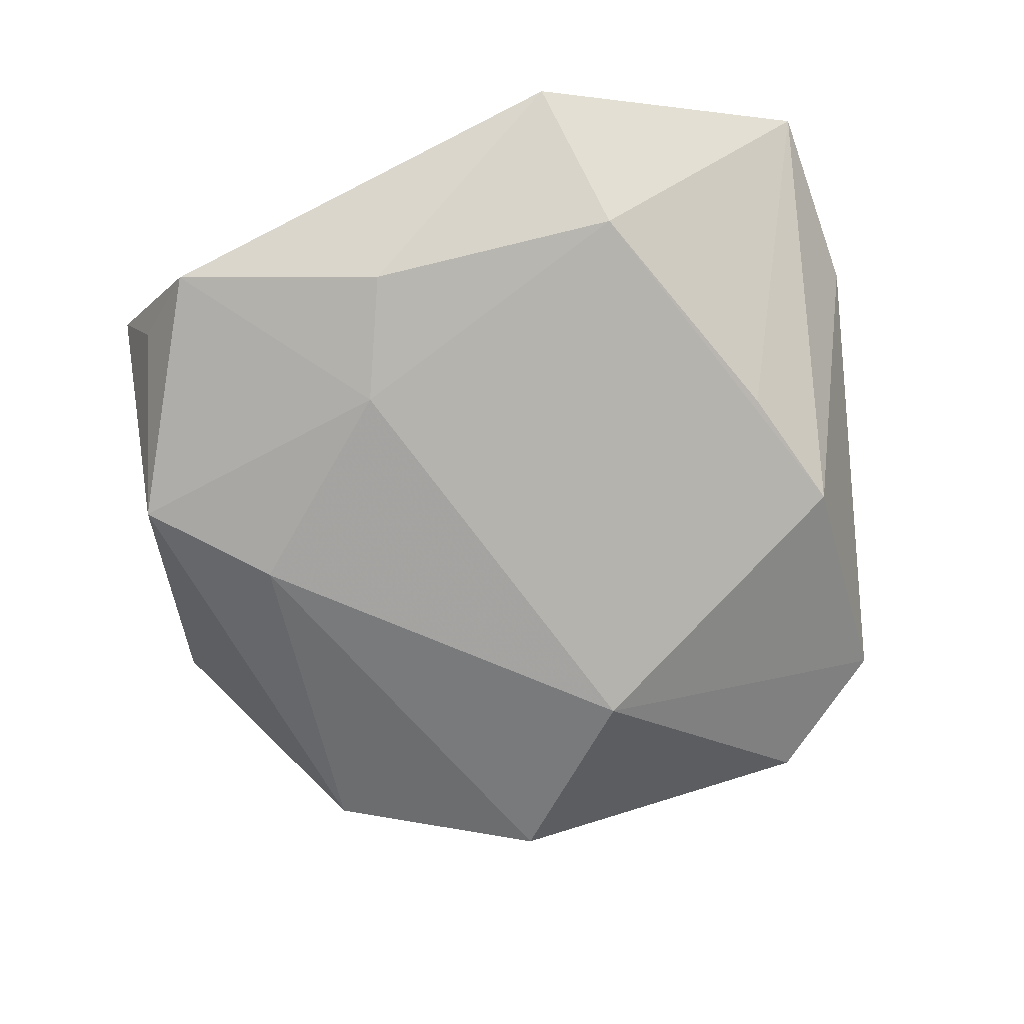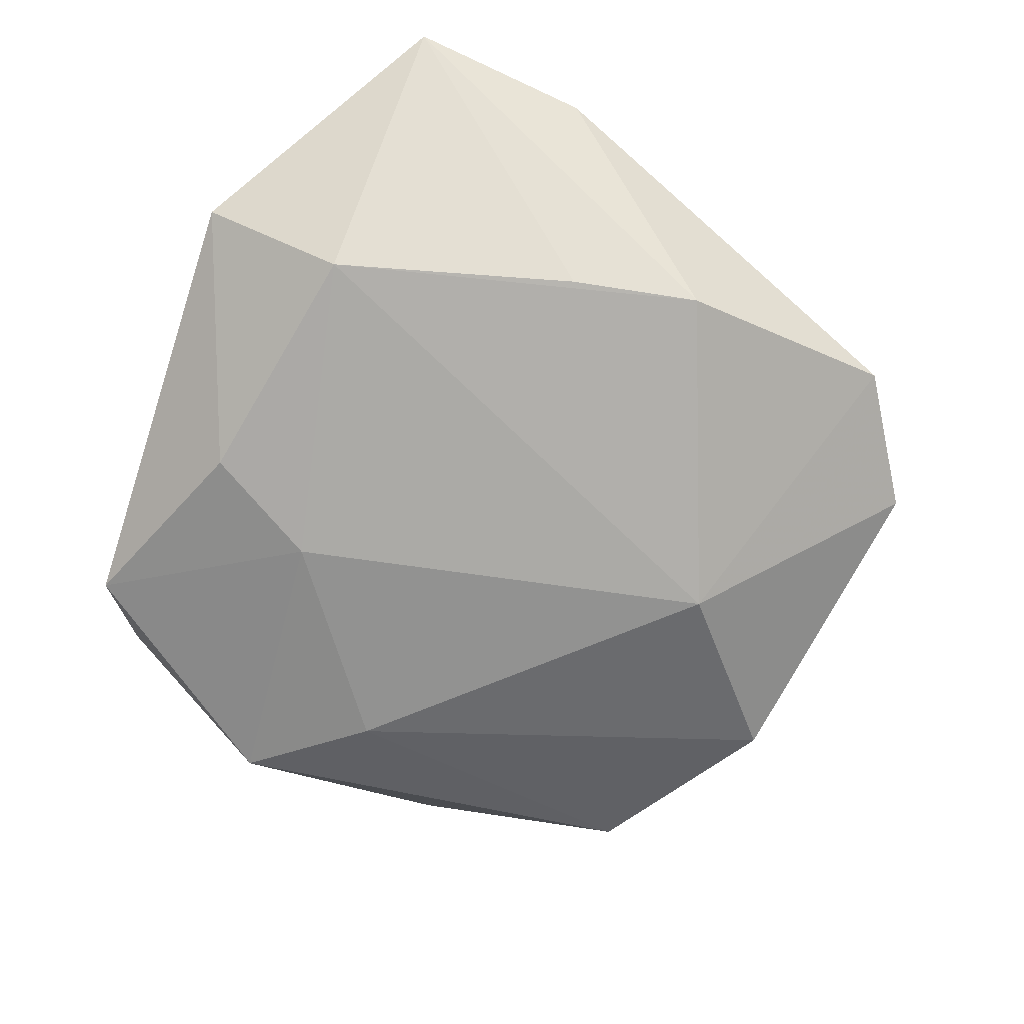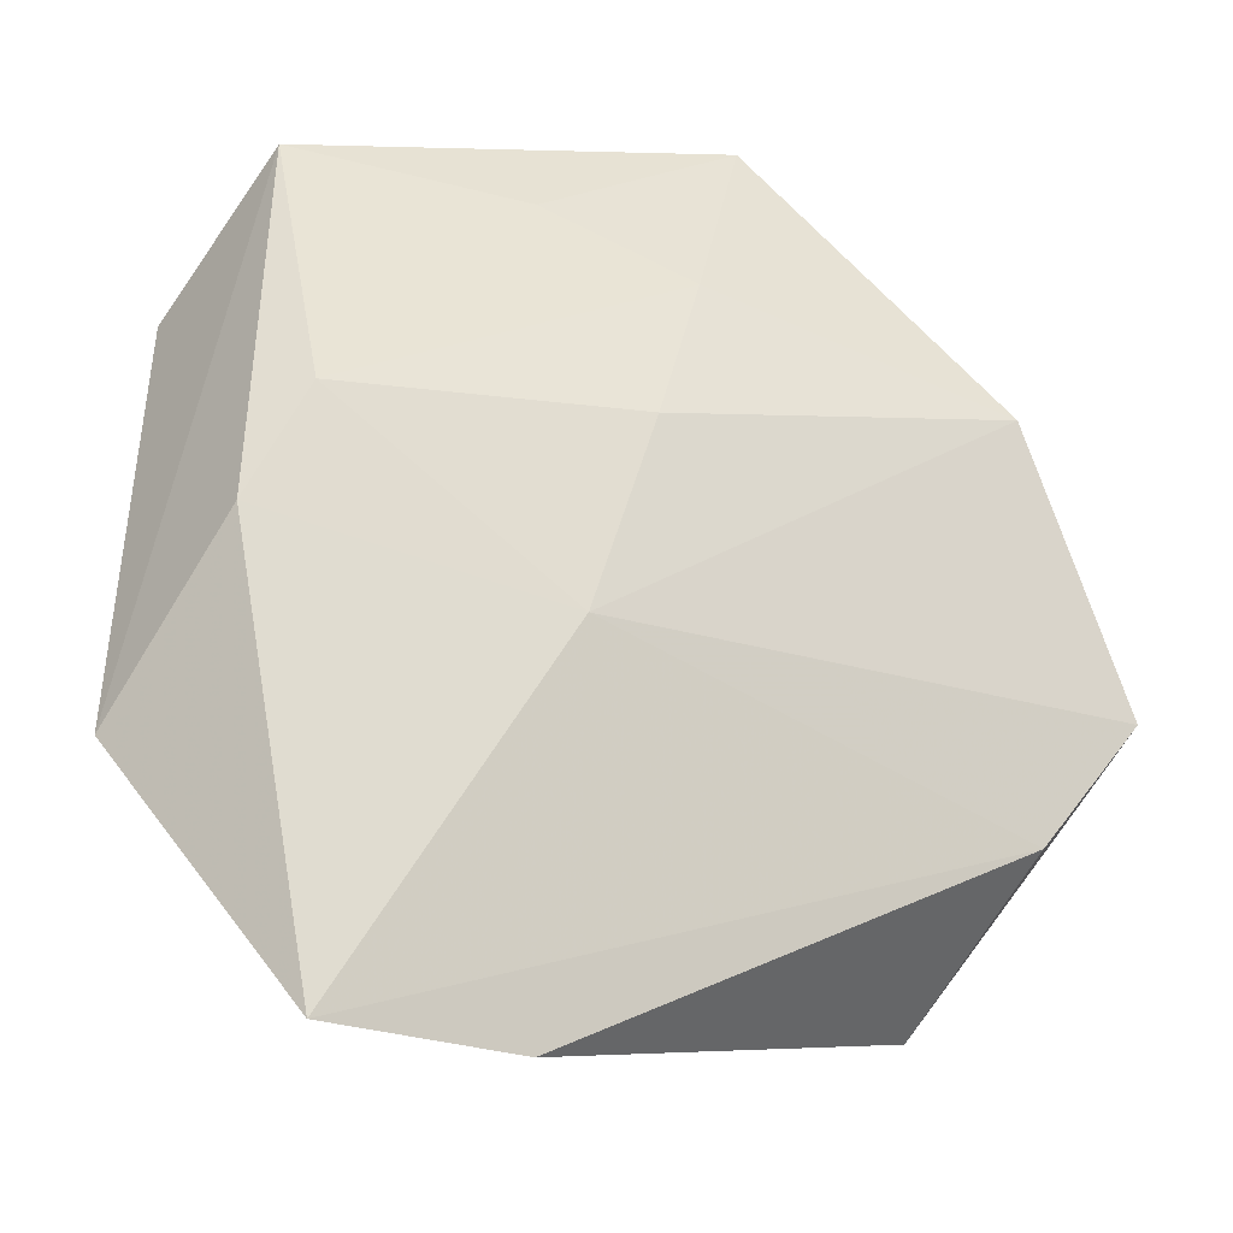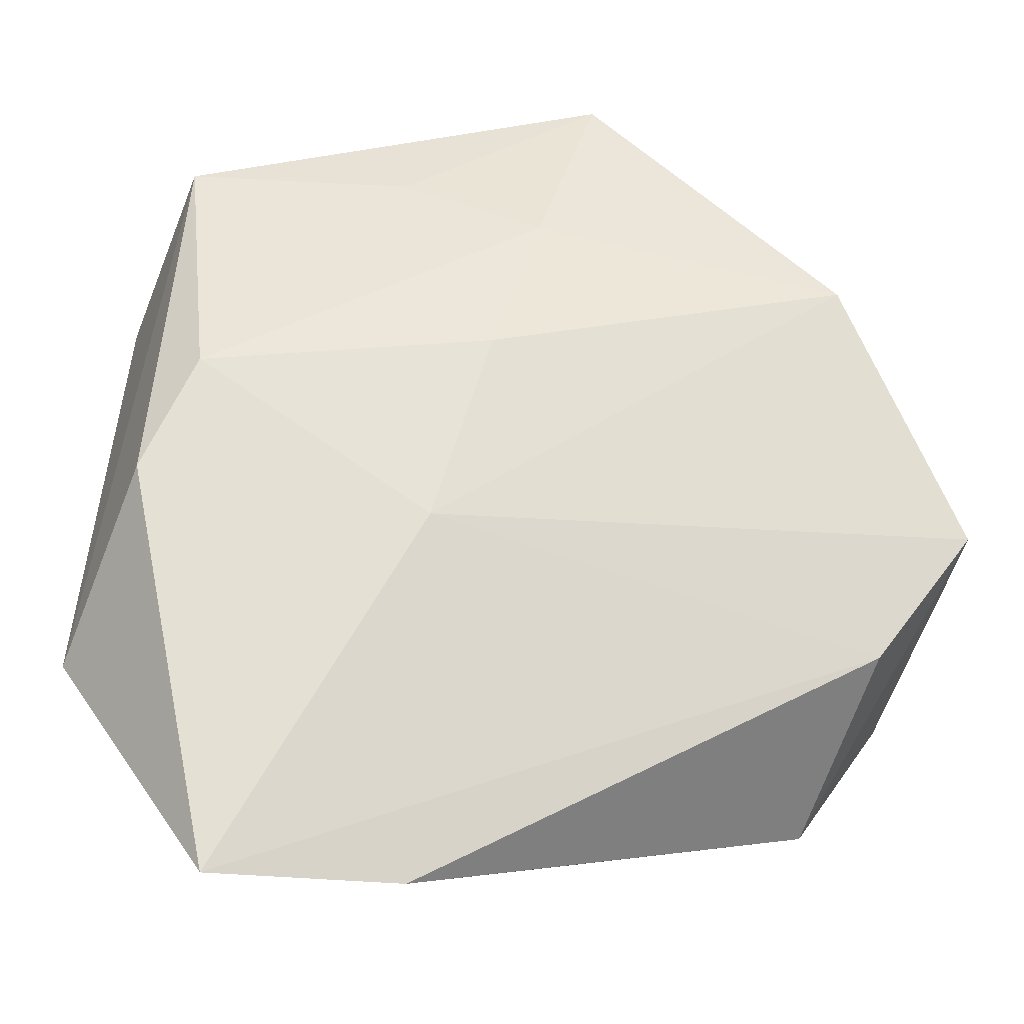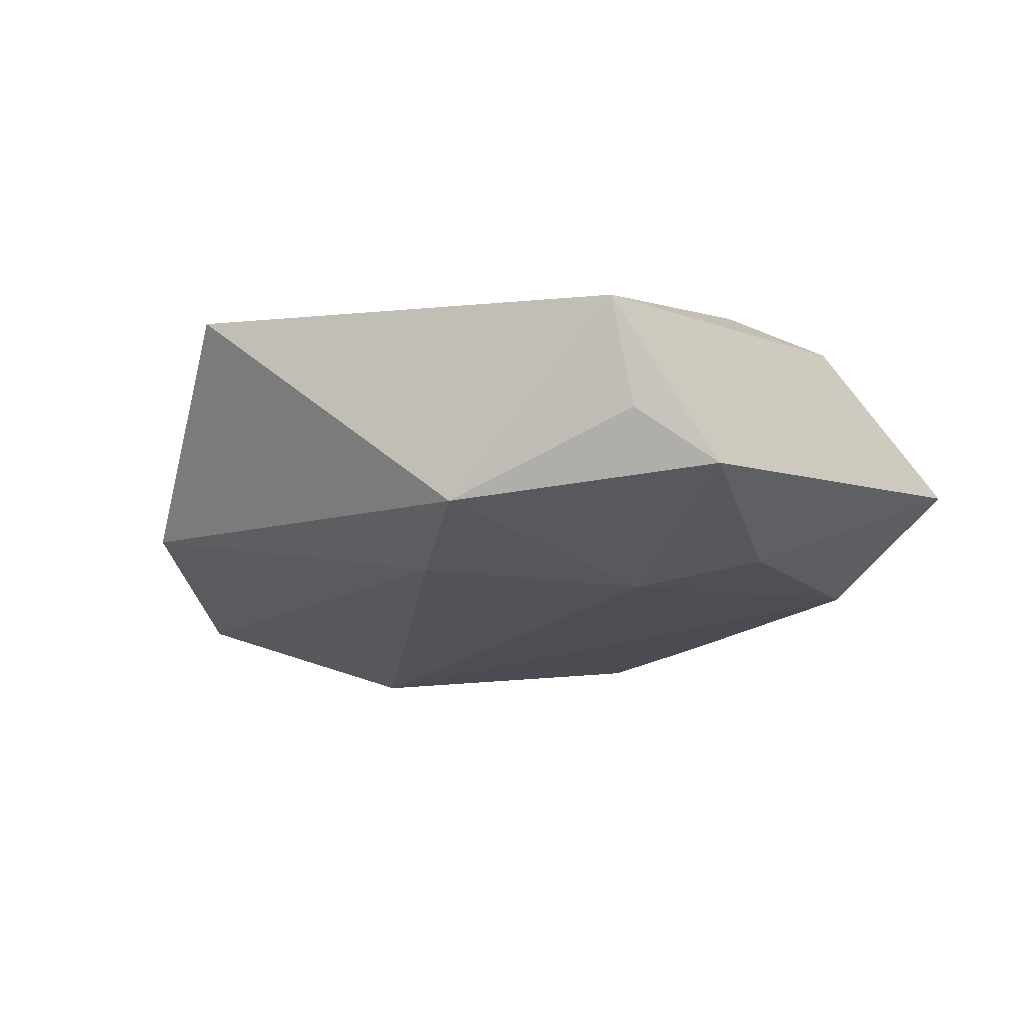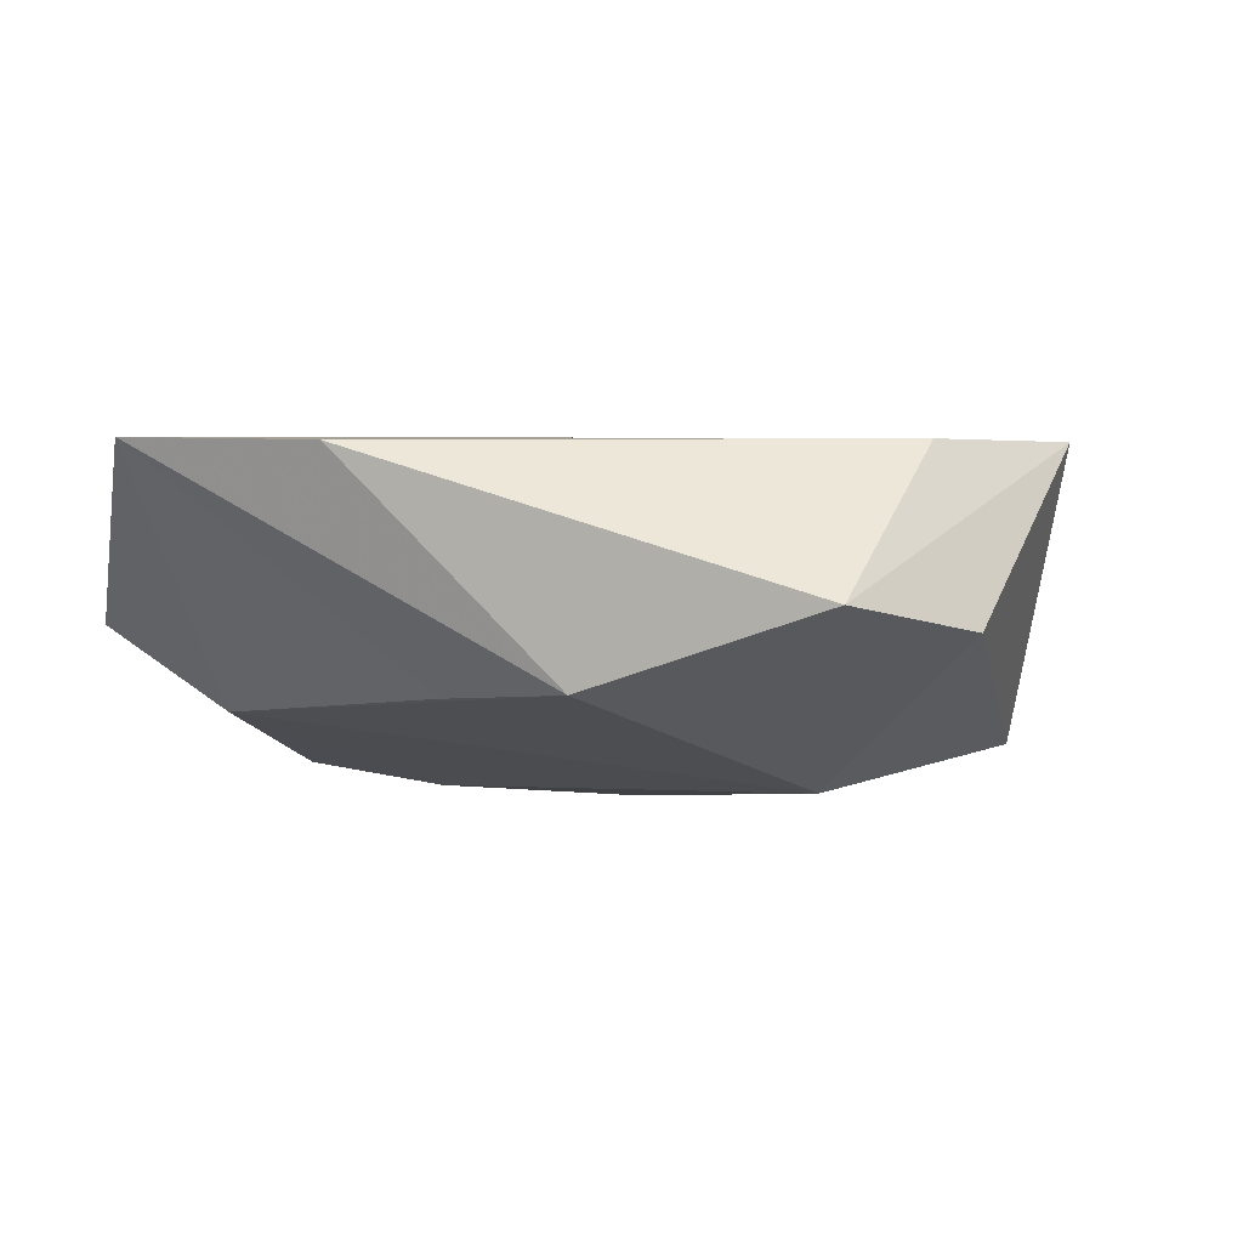
<metadata>
{"format":"obj","ext":"obj","renderer":"f3d","projection":"perspective","resolution":1024,"background":"white","views":[{"elev":-71.7,"azim":-69.4,"up":"+Z"},{"elev":-68.4,"azim":-23.0,"up":"+Z"},{"elev":-28.2,"azim":-25.4,"up":"+Y"},{"elev":-28.9,"azim":-8.0,"up":"+Y"},{"elev":-17.5,"azim":-145.7,"up":"+Z"},{"elev":-9.0,"azim":18.6,"up":"+Z"}]}
</metadata>
<code>
v -0.03997 0.02376 -0.009426
v -0.00448 -0.03217 -0.01225
v 0.02266 -0.004866 -0.01899
v -0.03435 0.03096 -0.004467
v -0.02944 -0.02346 -0.01141
v -0.0325 0.006936 0.01358
v -0.03796 -0.005079 0.01193
v 0.03252 -0.03395 -0.006135
v -0.00292 0.009593 0.01715
v -0.04414 -0.0211 -0.002027
v -0.008874 -0.0105 0.01593
v -0.02077 0.008078 -0.01569
v 0.04741 -0.007341 0.01237
v -0.005539 0.02647 -0.01562
v 0.03762 0.01084 -0.01319
v -0.0346 0.03535 0.005949
v 0.008718 -0.03565 -0.01293
v 0.002357 0.02578 0.01485
v -0.03296 0.002481 -0.01343
v 0.03426 0.0193 0.0162
v -0.01644 0.03736 -0.01278
v -0.009749 -0.0463 0.008319
v -0.0291 -0.04675 0.009909
v 0.04157 -0.02108 -0.00708
v 0.03749 -0.02067 0.01055
v 0.02813 0.03153 -0.008143
v -0.01177 0.03279 0.01071
v 0.009354 0.04609 0.009358
f 3 5 12
f 1 21 12
f 10 5 23
f 17 22 23
f 8 22 17
f 3 8 17
f 17 5 3
f 24 8 3
f 13 8 24
f 26 21 28
f 28 18 20
f 13 26 20
f 20 26 28
f 20 11 13
f 1 10 16
f 28 21 16
f 23 22 25
f 13 11 25
f 25 11 23
f 25 8 13
f 25 22 8
f 1 12 19
f 19 12 5
f 19 10 1
f 5 10 19
f 23 5 2
f 2 17 23
f 5 17 2
f 21 26 14
f 3 12 14
f 14 12 21
f 9 20 18
f 11 20 9
f 27 18 28
f 28 16 27
f 4 21 1
f 1 16 4
f 4 16 21
f 3 14 15
f 15 14 26
f 15 24 3
f 15 26 13
f 13 24 15
f 11 9 6
f 6 9 18
f 18 27 6
f 6 27 16
f 23 11 7
f 11 6 7
f 7 10 23
f 7 16 10
f 7 6 16

</code>
